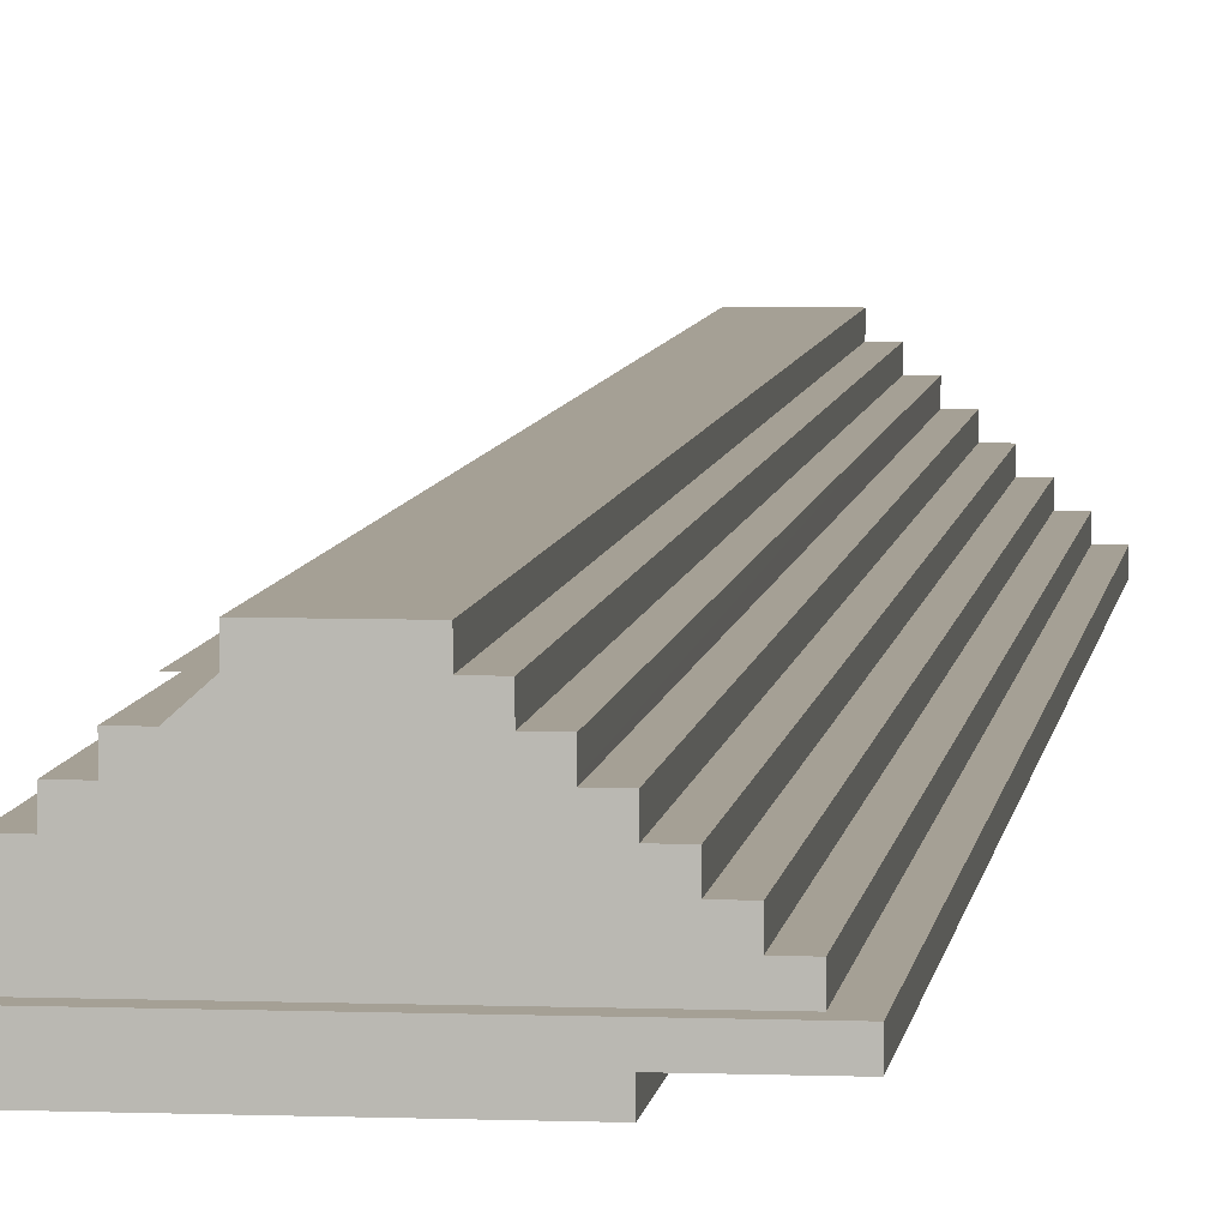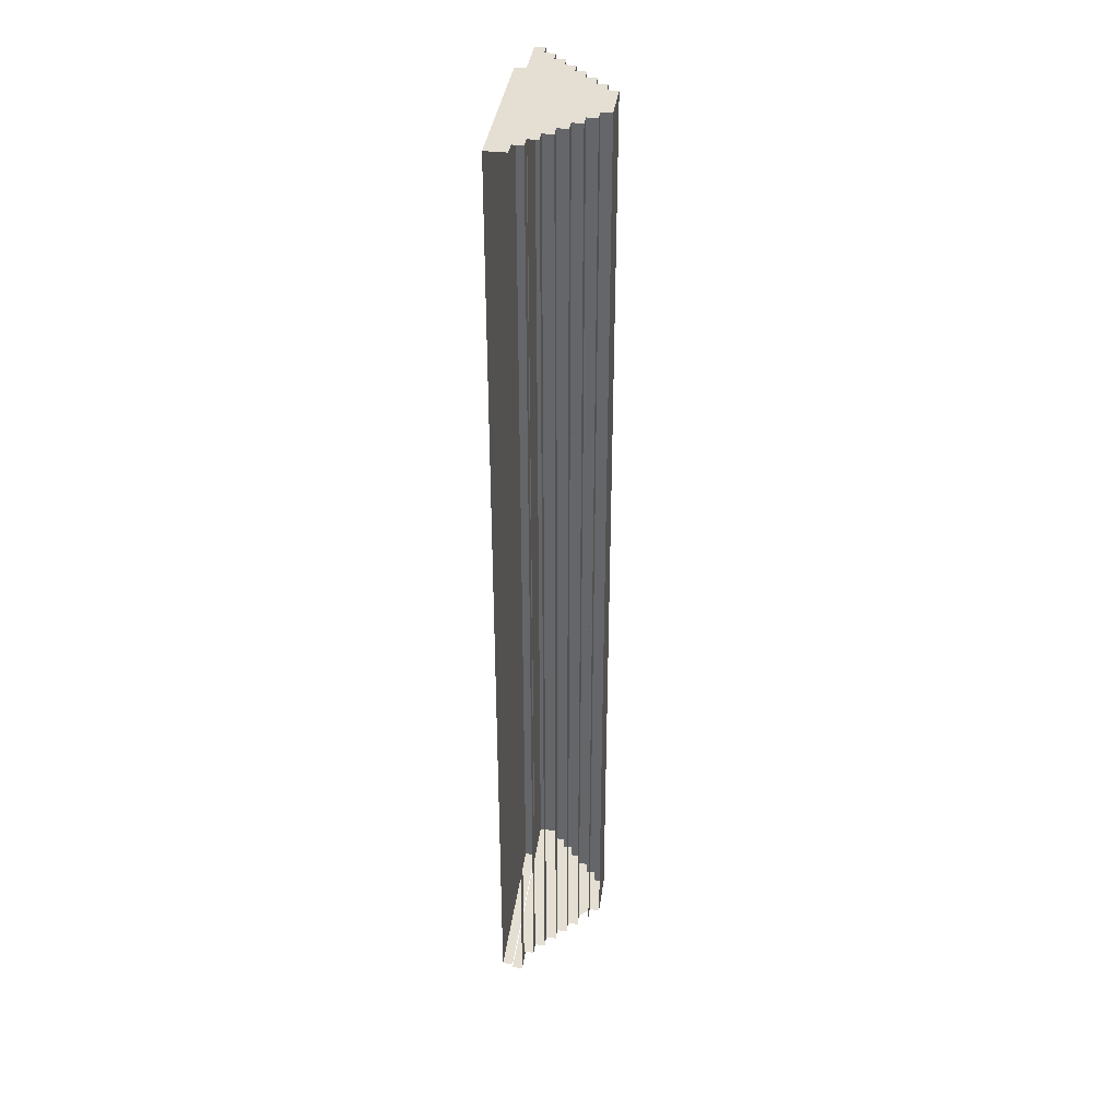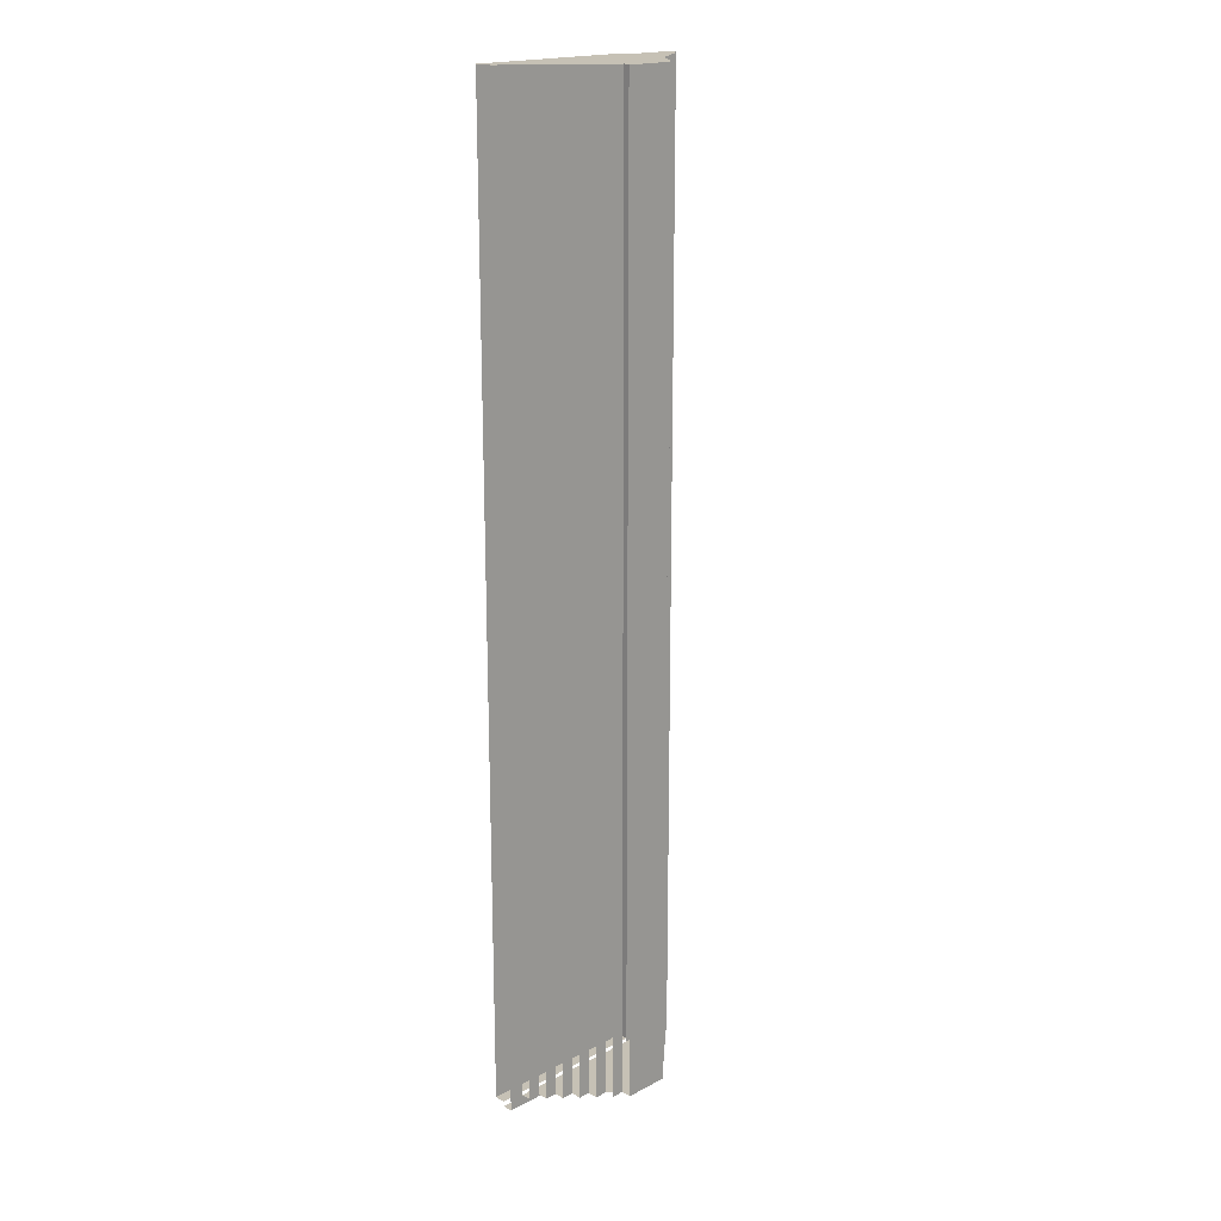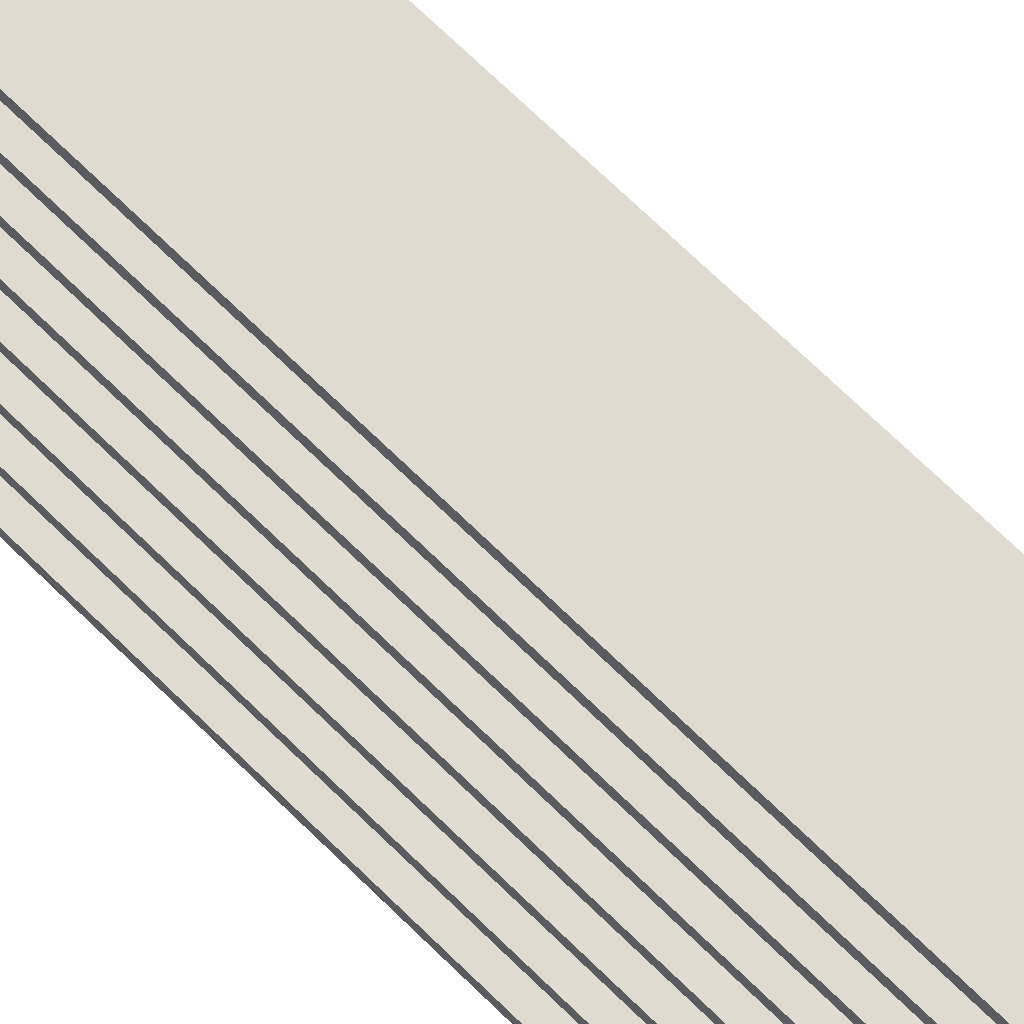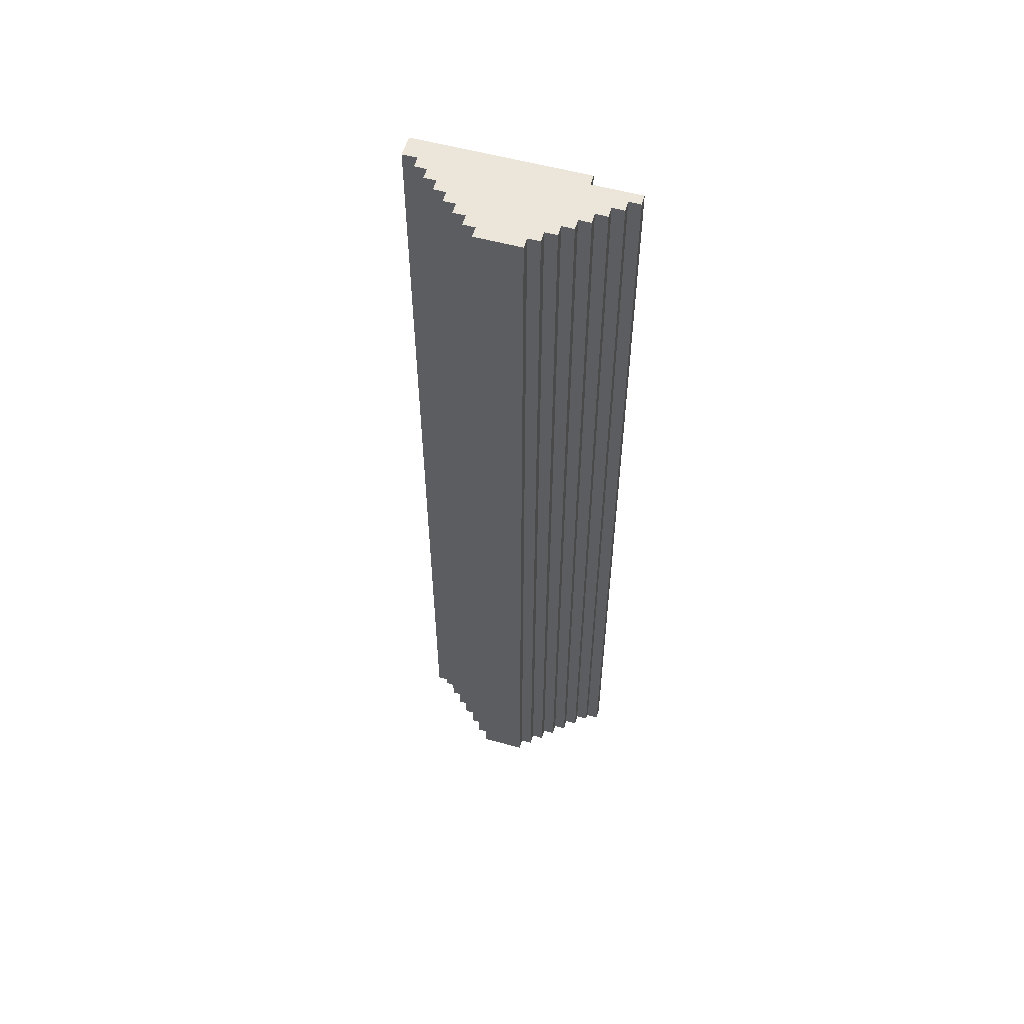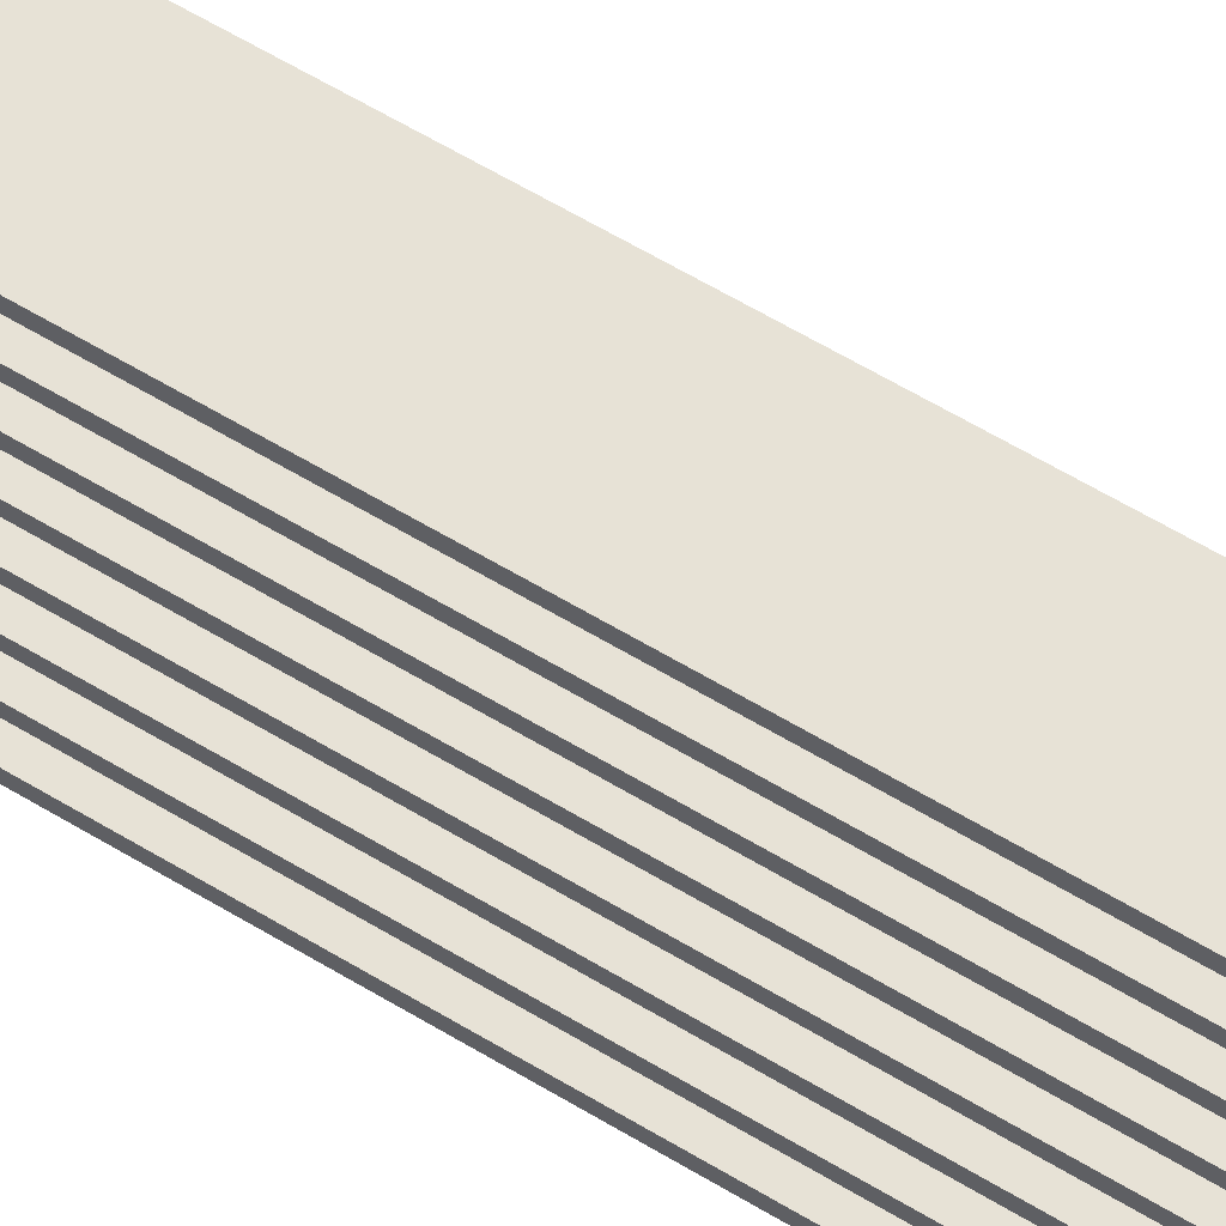
<metadata>
{"format":"obj","ext":"obj","renderer":"f3d","projection":"perspective","resolution":1024,"background":"white","views":[{"elev":5.9,"azim":6.6,"up":"+Z"},{"elev":37.1,"azim":-82.2,"up":"+Y"},{"elev":18.7,"azim":-44.9,"up":"+Y"},{"elev":70.0,"azim":134.5,"up":"+Z"},{"elev":56.8,"azim":15.9,"up":"+Y"},{"elev":63.2,"azim":121.2,"up":"+Z"}]}
</metadata>
<code>
g emperors_palace_palace_roof0010
v -54.75 -20.25 11
v -62.62 -20.25 10.5
v -62.62 -20.25 11
v -54.75 -20.25 10.5
v -54.75 -20.25 10.5
v -54.75 25.12 11
v -54.75 25.12 10.5
v -54.75 -20.25 11
v -54.75 25.12 11
v -62.62 25.12 10.5
v -54.75 25.12 10.5
v -62.62 25.12 11
v -62.62 -20.25 10.5
v -54.75 25.12 10.5
v -62.62 25.12 10.5
v -54.75 -20.25 10.5
v -53.06 -20 11.5
v -61.37 -20 12
v -53.62 -20 12
v -61.94 -20 11.5
v -60.81 -20 12.5
v -54.19 -20 12.5
v -53.06 -20 12
v -61.94 -20 12
v -53.62 -20 12.5
v -61.37 -20 12.5
v -54.75 -20 13
v -54.19 -20 13
v -60.25 -20 13
v -60.81 -20 13
v -55.31 -20 13.5
v -54.75 -20 13.5
v -59.69 -20 13.5
v -60.25 -20 13.5
v -55.88 -20 14
v -55.31 -20 14
v -58.56 -20 14
v -56.44 -20 14
v -59.12 -20 14
v -59.69 -20 14
v -61.37 25.12 12
v -53.06 25.12 11.5
v -53.62 25.12 12
v -61.94 25.12 11.5
v -60.81 25.12 12.5
v -54.19 25.12 12.5
v -52.5 25.12 11
v -62.62 25.12 11
v -62.62 25.12 11.5
v -52.5 25.12 11.5
v -53.06 25.12 12
v -61.94 25.12 12
v -53.62 25.12 12.5
v -61.37 25.12 12.5
v -54.75 25.12 13
v -54.19 25.12 13
v -60.25 25.12 13
v -60.81 25.12 13
v -55.31 25.12 13.5
v -54.75 25.12 13.5
v -59.69 25.12 13.5
v -60.25 25.12 13.5
v -55.88 25.12 14
v -55.31 25.12 14
v -59.12 25.12 14
v -59.69 25.12 14
v -54.75 25.12 11
v -52.5 -20.5 11
v -52.5 25.12 11
v -54.75 -20.5 11
v -55.88 -20 14
v -56.44 -20 14.5
v -55.88 -20 14.5
v -59.12 -20 14
v -58.56 -20 14.5
v -55.88 25.12 14
v -58.56 25.12 14.5
v -59.12 25.12 14
v -56.44 25.12 14.5
v -59.12 25.12 14.5
v -55.88 25.12 14
v -56.44 25.12 14.5
v -55.88 25.12 14.5
v -56.44 -20 14.5
v -58.56 -20 15
v -56.44 -20 15
v -58.56 -20 14.5
v -56.44 25.12 14.5
v -56.44 25.12 15
v -58.56 25.12 15
v -58.56 25.12 14.5
v -53.06 -20 12
v -53.06 25.12 11.5
v -53.06 -20 11.5
v -53.06 25.12 12
v -61.37 -20 12
v -61.94 25.12 12
v -61.37 25.12 12
v -61.94 -20 12
v -54.19 -20 13
v -54.19 25.12 12.5
v -54.19 -20 12.5
v -54.19 25.12 13
v -53.62 -20 12.5
v -53.62 25.12 12
v -53.62 -20 12
v -53.62 25.12 12.5
v -54.75 -20 13.5
v -54.75 25.12 13
v -54.75 -20 13
v -54.75 25.12 13.5
v -60.81 25.12 12.5
v -61.37 -20 12.5
v -61.37 25.12 12.5
v -60.81 -20 12.5
v -60.25 25.12 13
v -60.81 -20 13
v -60.81 25.12 13
v -60.25 -20 13
v -55.31 -20 13.5
v -55.31 25.12 14
v -55.31 25.12 13.5
v -55.31 -20 14
v -62.62 25.12 11.5
v -61.94 -20 11.5
v -62.62 -20.5 11.5
v -61.94 25.12 11.5
v -60.25 25.12 13.5
v -59.69 -20 13.5
v -60.25 -20 13.5
v -59.69 25.12 13.5
v -53.06 -20 12
v -53.62 25.12 12
v -53.06 25.12 12
v -53.62 -20 12
v -53.62 25.12 12.5
v -54.19 -20 12.5
v -54.19 25.12 12.5
v -53.62 -20 12.5
v -54.19 25.12 13
v -54.75 -20 13
v -54.75 25.12 13
v -54.19 -20 13
v -55.88 25.12 14
v -55.31 -20 14
v -55.88 -20 14
v -55.31 25.12 14
v -53.06 25.12 11.5
v -52.5 -20.5 11.5
v -53.06 -20 11.5
v -52.5 25.12 11.5
v -55.31 25.12 13.5
v -54.75 -20 13.5
v -55.31 -20 13.5
v -54.75 25.12 13.5
v -61.94 -20 11.5
v -52.5 -20.5 11.5
v -62.62 -20.5 11.5
v -53.06 -20 11.5
v -55.88 -20 14
v -55.88 25.12 14.5
v -55.88 25.12 14
v -55.88 -20 14.5
v -56.44 25.12 14.5
v -55.88 -20 14.5
v -56.44 -20 14.5
v -55.88 25.12 14.5
v -56.44 -20 14.5
v -56.44 25.12 15
v -56.44 25.12 14.5
v -56.44 -20 15
v -58.56 25.12 15
v -56.44 -20 15
v -58.56 -20 15
v -56.44 25.12 15
v -58.56 25.12 14.5
v -59.12 -20 14.5
v -59.12 25.12 14.5
v -58.56 -20 14.5
v -59.12 -20 14
v -59.69 25.12 14
v -59.12 25.12 14
v -59.69 -20 14
v -52.5 25.12 11.5
v -52.5 -20.5 11
v -52.5 -20.5 11.5
v -52.5 25.12 11
v -62.62 -20.5 11.5
v -52.5 -20.5 11
v -62.62 -20.5 11
v -52.5 -20.5 11.5
g emperors_palace_palace_roof0010_0
f 3 2 1
f 4 1 2
f 7 6 5
f 8 5 6
f 11 10 9
f 12 9 10
f 15 14 13
f 16 13 14
f 19 18 17
f 20 17 18
f 18 19 21
f 22 21 19
f 17 23 19
f 18 24 20
f 19 25 22
f 21 26 18
f 22 27 21
f 22 28 27
f 29 21 27
f 21 29 30
f 27 31 29
f 27 32 31
f 33 29 31
f 29 33 34
f 31 35 33
f 36 35 31
f 35 37 33
f 38 37 35
f 37 39 33
f 39 40 33
f 43 42 41
f 44 41 42
f 41 45 43
f 46 43 45
f 42 47 44
f 48 44 47
f 44 48 49
f 50 47 42
f 51 42 43
f 52 41 44
f 53 43 46
f 54 45 41
f 46 45 55
f 56 46 55
f 57 55 45
f 57 45 58
f 55 57 59
f 60 55 59
f 61 59 57
f 61 57 62
f 59 61 63
f 63 64 59
f 65 63 61
f 61 66 65
f 69 68 67
f 70 67 68
f 73 72 71
f 71 72 74
f 75 74 72
f 78 77 76
f 79 76 77
f 78 80 77
f 79 82 81
f 83 76 82
f 86 85 84
f 87 84 85
f 90 89 88
f 91 90 88
g emperors_palace_palace_roof0010_1
f 94 93 92
f 95 92 93
f 98 97 96
f 99 96 97
f 102 101 100
f 103 100 101
f 106 105 104
f 107 104 105
f 110 109 108
f 111 108 109
f 114 113 112
f 115 112 113
f 118 117 116
f 119 116 117
f 122 121 120
f 123 120 121
f 126 125 124
f 127 124 125
f 130 129 128
f 131 128 129
f 134 133 132
f 135 132 133
f 138 137 136
f 139 136 137
f 142 141 140
f 143 140 141
f 146 145 144
f 147 144 145
f 150 149 148
f 151 148 149
f 154 153 152
f 155 152 153
f 158 157 156
f 159 156 157
f 162 161 160
f 163 160 161
f 166 165 164
f 167 164 165
f 170 169 168
f 171 168 169
f 174 173 172
f 175 172 173
f 178 177 176
f 179 176 177
f 182 181 180
f 183 180 181
g emperors_palace_palace_roof0010_2
f 186 185 184
f 187 184 185
f 190 189 188
f 191 188 189

</code>
